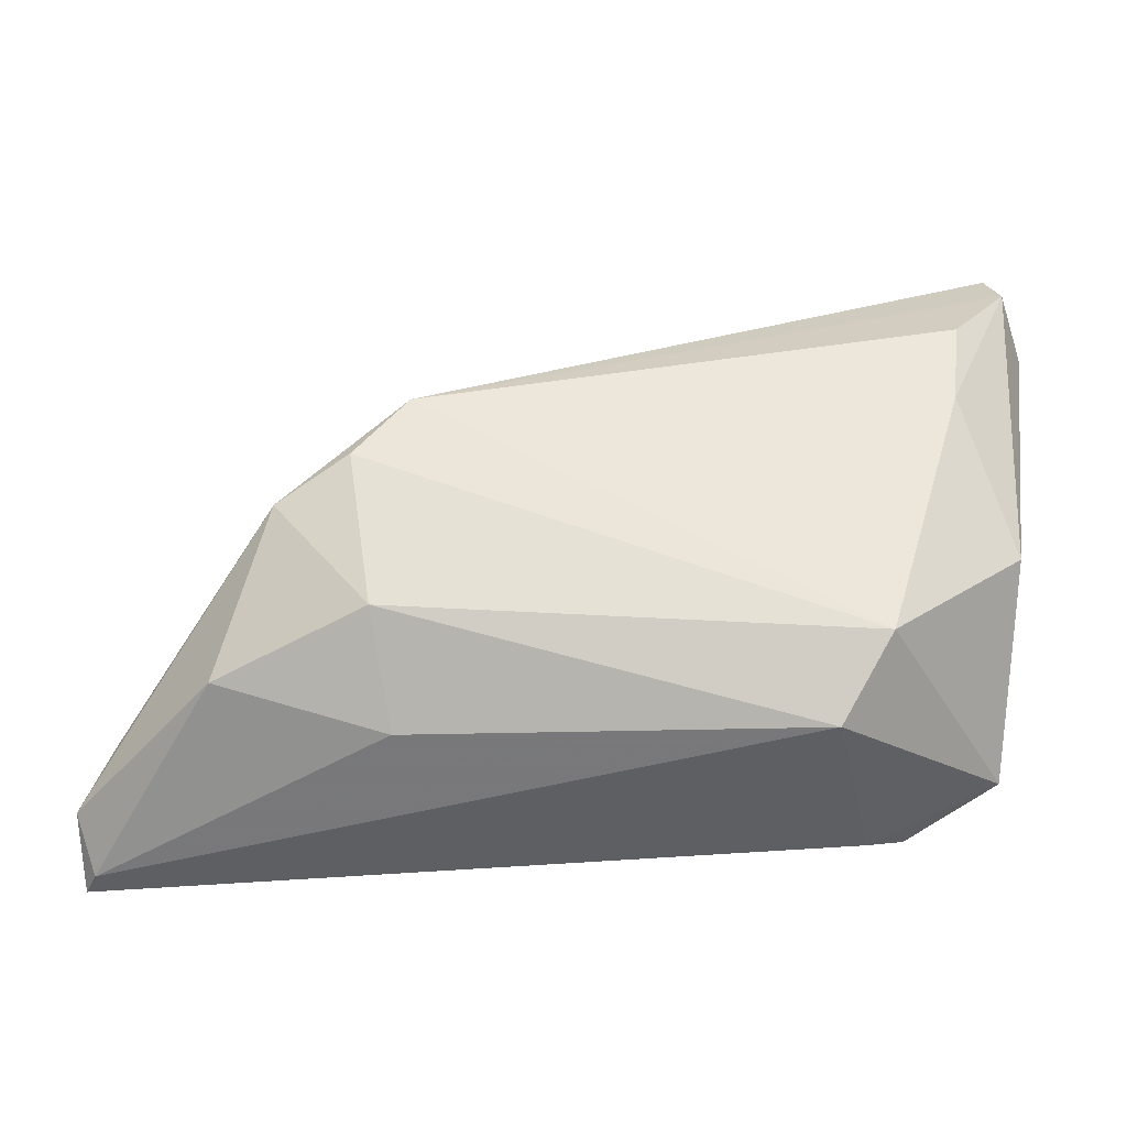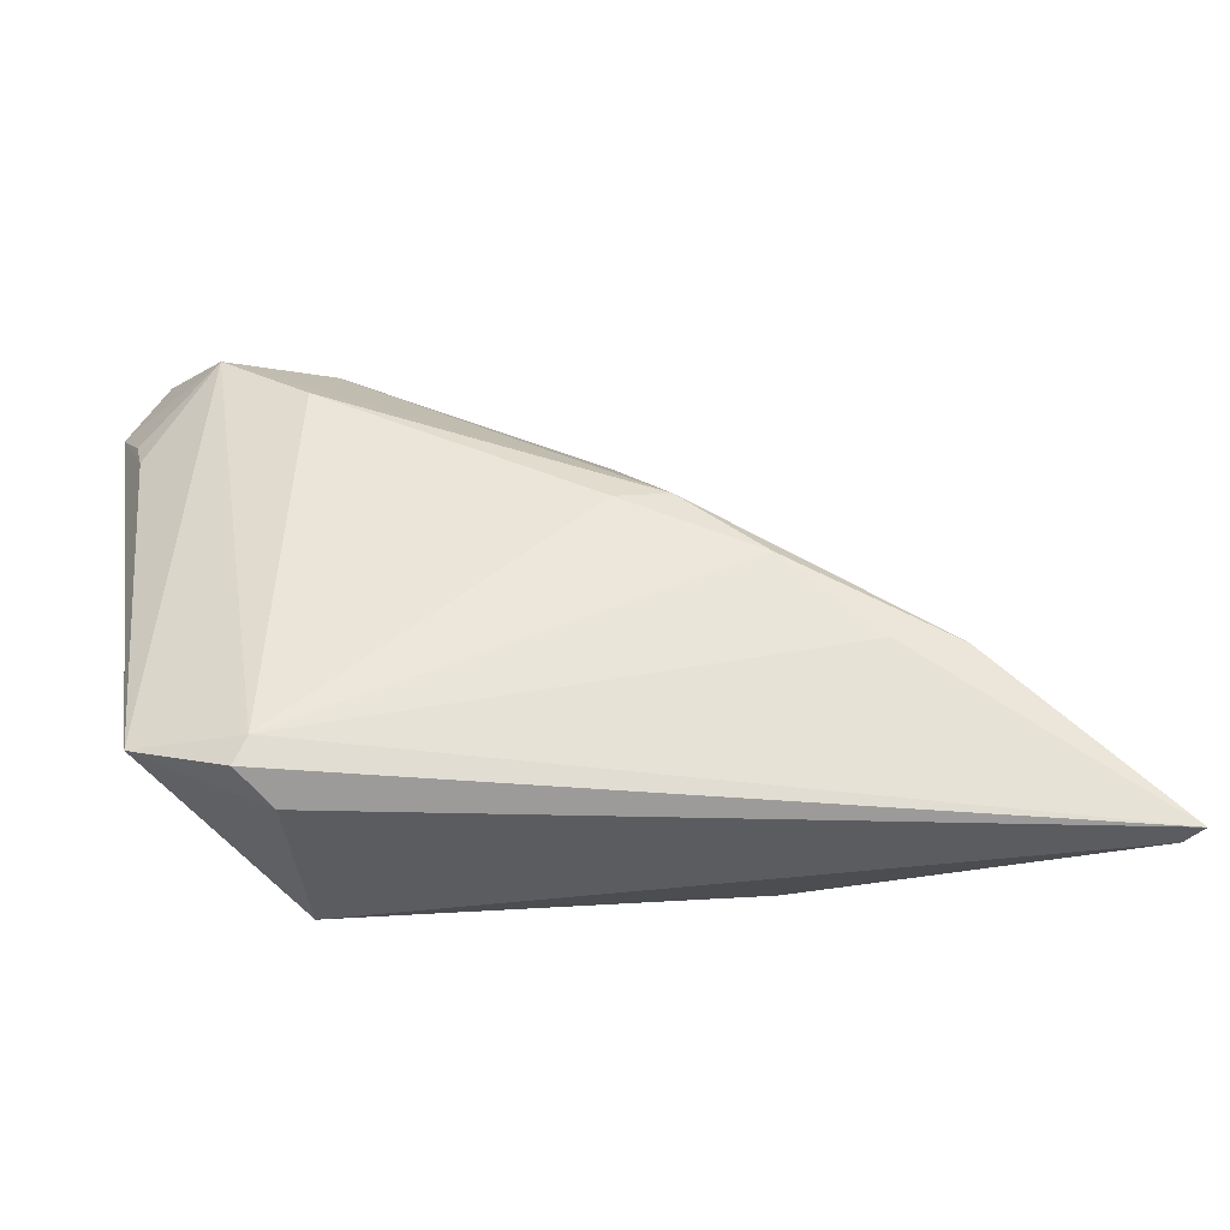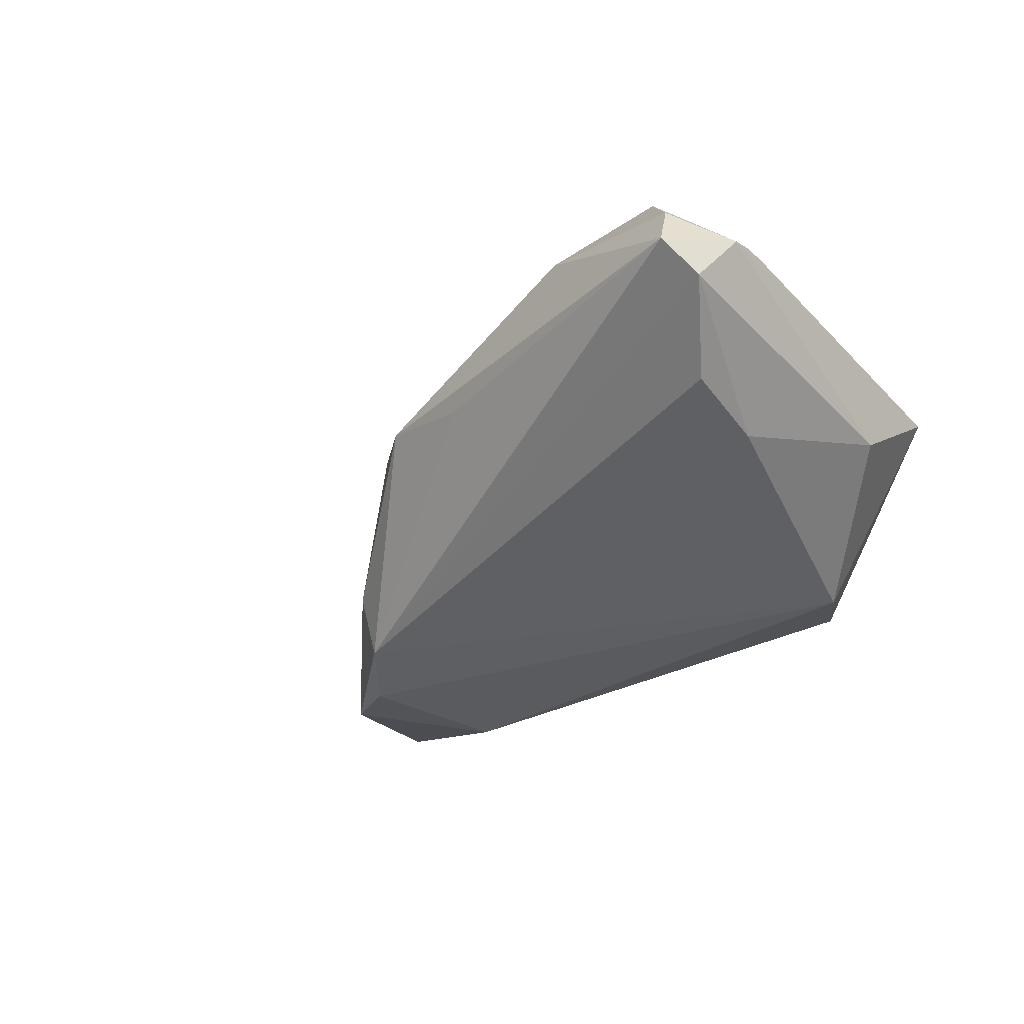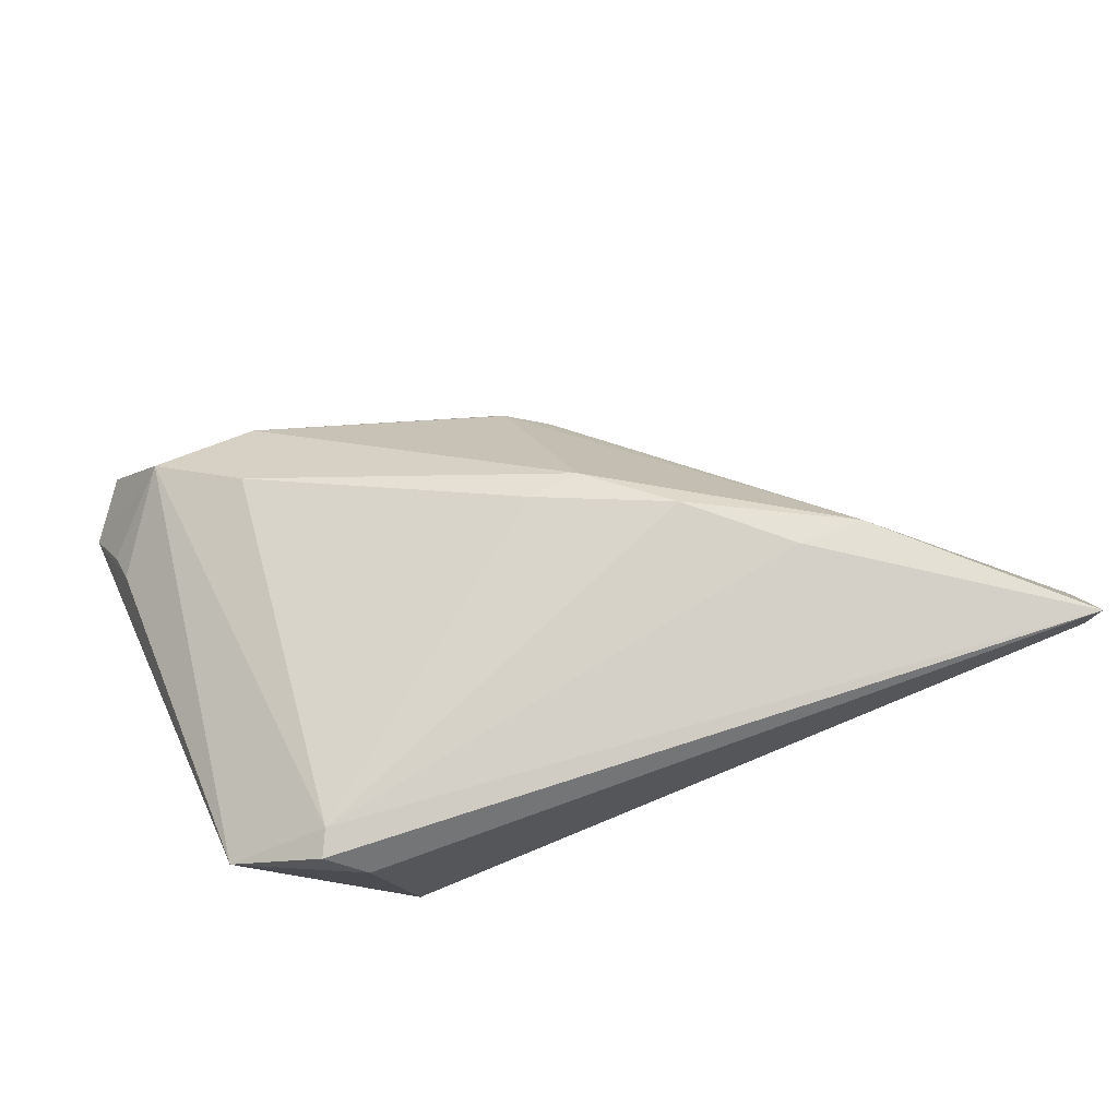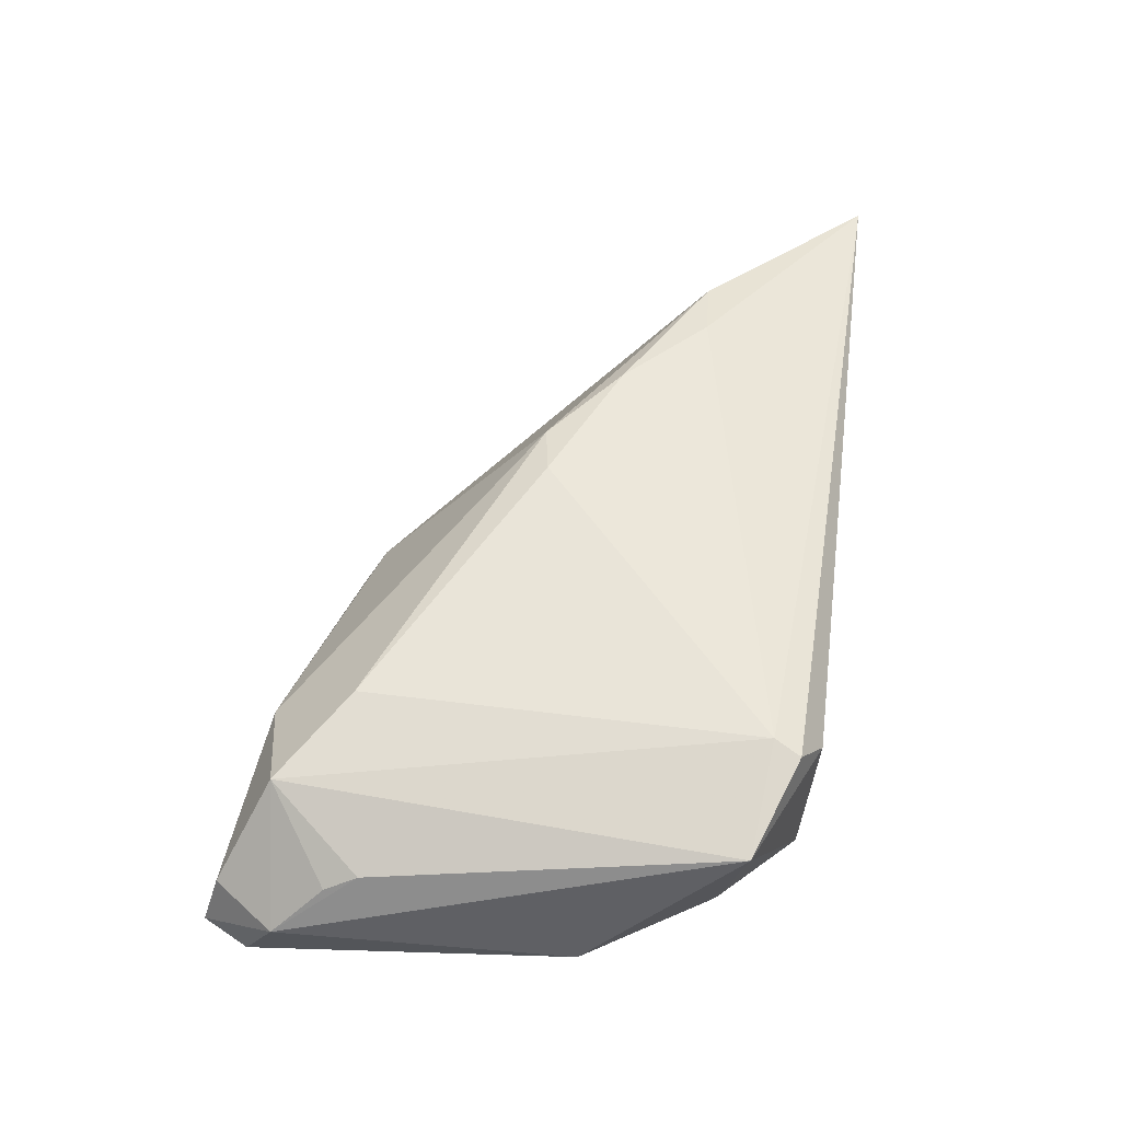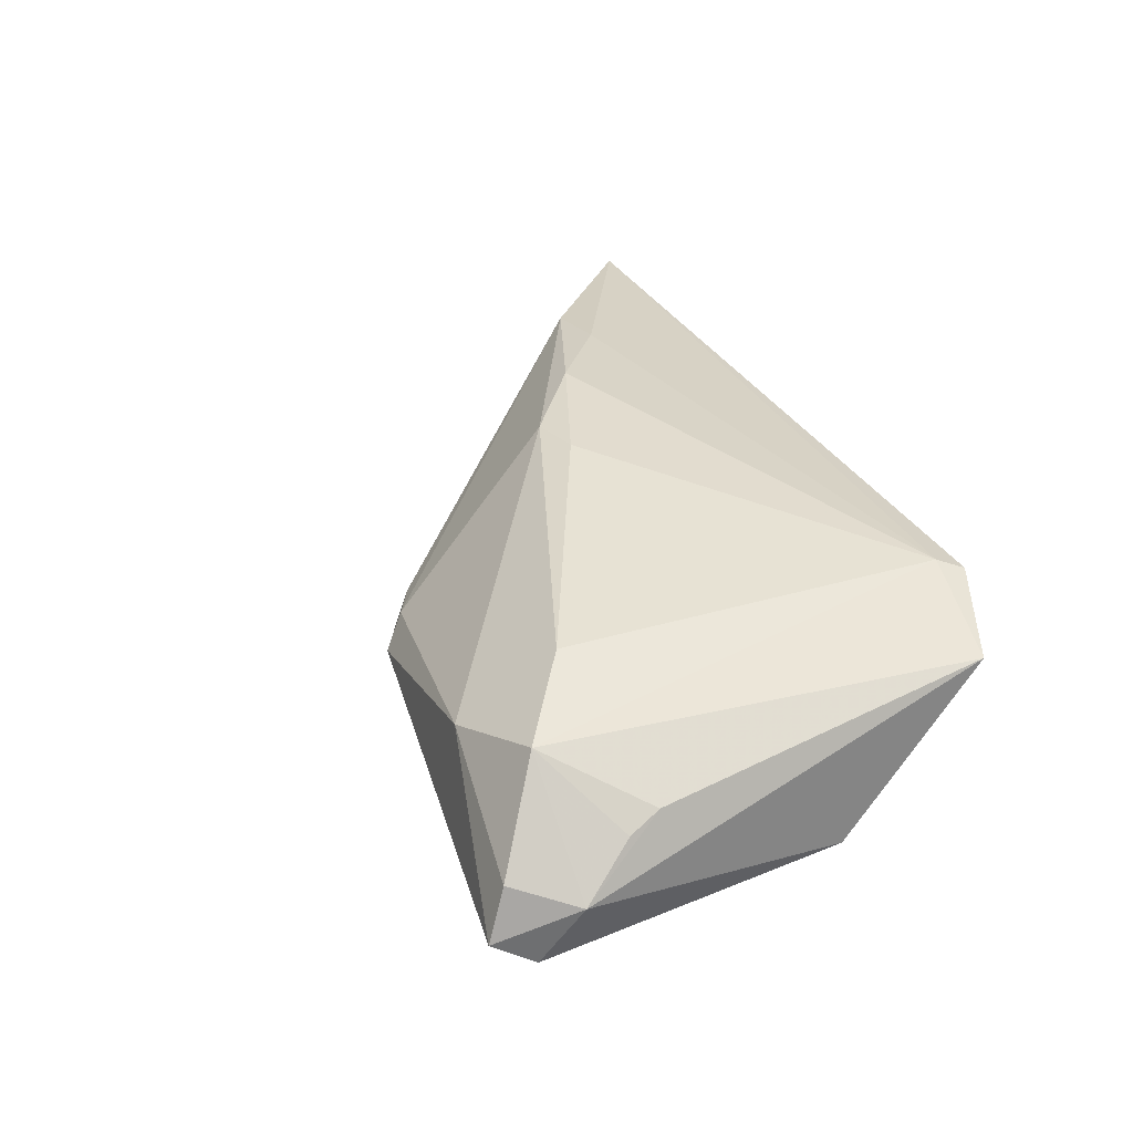
<metadata>
{"format":"obj","ext":"obj","renderer":"f3d","projection":"perspective","resolution":1024,"background":"white","views":[{"elev":-36.7,"azim":179.4,"up":"+Y"},{"elev":-38.7,"azim":-9.5,"up":"+Y"},{"elev":-42.2,"azim":-138.9,"up":"+Z"},{"elev":65.6,"azim":-18.2,"up":"+Z"},{"elev":42.4,"azim":-82.2,"up":"+Z"},{"elev":26.3,"azim":-116.0,"up":"+Z"}]}
</metadata>
<code>
v 0.01741 -0.02707 -0.007235
v 0.05007 -0.03146 0.0145
v 0.01968 -0.01731 -0.01615
v 0.004813 0.01811 -0.001255
v 0.02235 0.0001713 -0.01868
v -0.04807 0.03168 -0.01202
v -0.0493 0.02705 -0.01465
v 0.03029 -0.004167 -0.0154
v 0.03055 -0.01404 0.01861
v 0.0477 -0.02093 0.005421
v -0.0318 -0.03168 0.006502
v -0.04768 0.02984 -0.005928
v 0.01634 0.007329 -0.01903
v -0.04602 -0.02539 0.004419
v 0.0363 -0.02133 -0.007853
v -0.03619 -0.02951 0.009539
v 0.05192 -0.02637 0.009803
v 0.002838 0.002025 0.01699
v -0.0414 0.008151 -0.01903
v -0.05192 0.0232 -0.007975
v 0.01197 -0.005719 0.01903
v -0.003124 0.0009915 0.01681
v -0.001839 0.02336 -0.004671
v -0.03292 0.01716 0.009223
v 0.02281 -0.0145 0.01886
v 0.05141 -0.03168 0.01757
v -0.04261 0.01822 -0.0187
v -0.03494 -0.02661 0.01059
v -0.012 0.0241 -0.008065
v -0.0423 0.02431 0.004827
v -0.03235 -0.02196 -0.01903
v -0.04755 -0.008301 -0.01232
v -0.04995 0.01765 -0.002589
v 0.01592 0.01033 -0.01257
v -0.03 0.02705 0.001579
v -0.04928 0.01407 -0.0008469
v -0.0001051 0.02092 -0.001188
v -0.027 -0.03018 -0.01408
f 31 38 14
f 18 21 9
f 26 16 11
f 11 38 26
f 16 14 11
f 11 14 38
f 3 38 31
f 32 14 20
f 31 14 32
f 19 13 31
f 19 27 13
f 31 32 19
f 26 9 25
f 25 9 21
f 18 30 24
f 20 14 36
f 14 30 36
f 38 3 1
f 26 38 2
f 38 1 2
f 7 32 20
f 20 6 7
f 27 19 7
f 7 19 32
f 13 27 7
f 7 6 13
f 18 24 22
f 22 21 18
f 33 30 20
f 20 36 33
f 33 36 30
f 35 30 18
f 35 23 6
f 13 6 29
f 29 23 13
f 6 23 29
f 13 8 5
f 5 8 3
f 31 13 5
f 5 3 31
f 3 8 15
f 15 1 3
f 15 2 1
f 21 22 28
f 28 25 21
f 28 22 24
f 28 16 26
f 26 25 28
f 28 24 30
f 28 14 16
f 28 30 14
f 30 35 12
f 12 35 6
f 20 30 12
f 12 6 20
f 23 35 37
f 37 4 23
f 37 35 18
f 18 9 37
f 9 4 37
f 17 9 26
f 26 2 17
f 17 4 9
f 2 15 17
f 17 15 8
f 34 8 13
f 13 23 34
f 23 4 34
f 4 17 10
f 10 34 4
f 10 17 8
f 8 34 10

</code>
